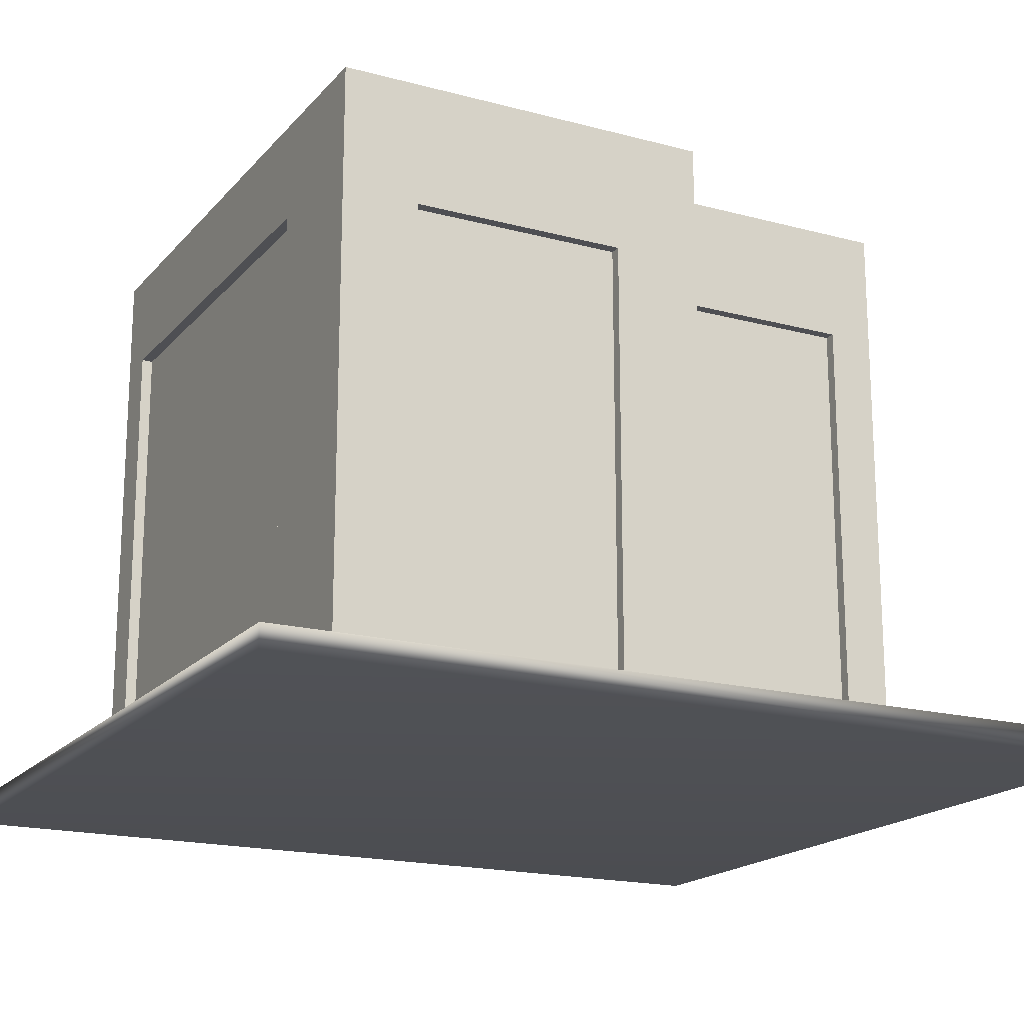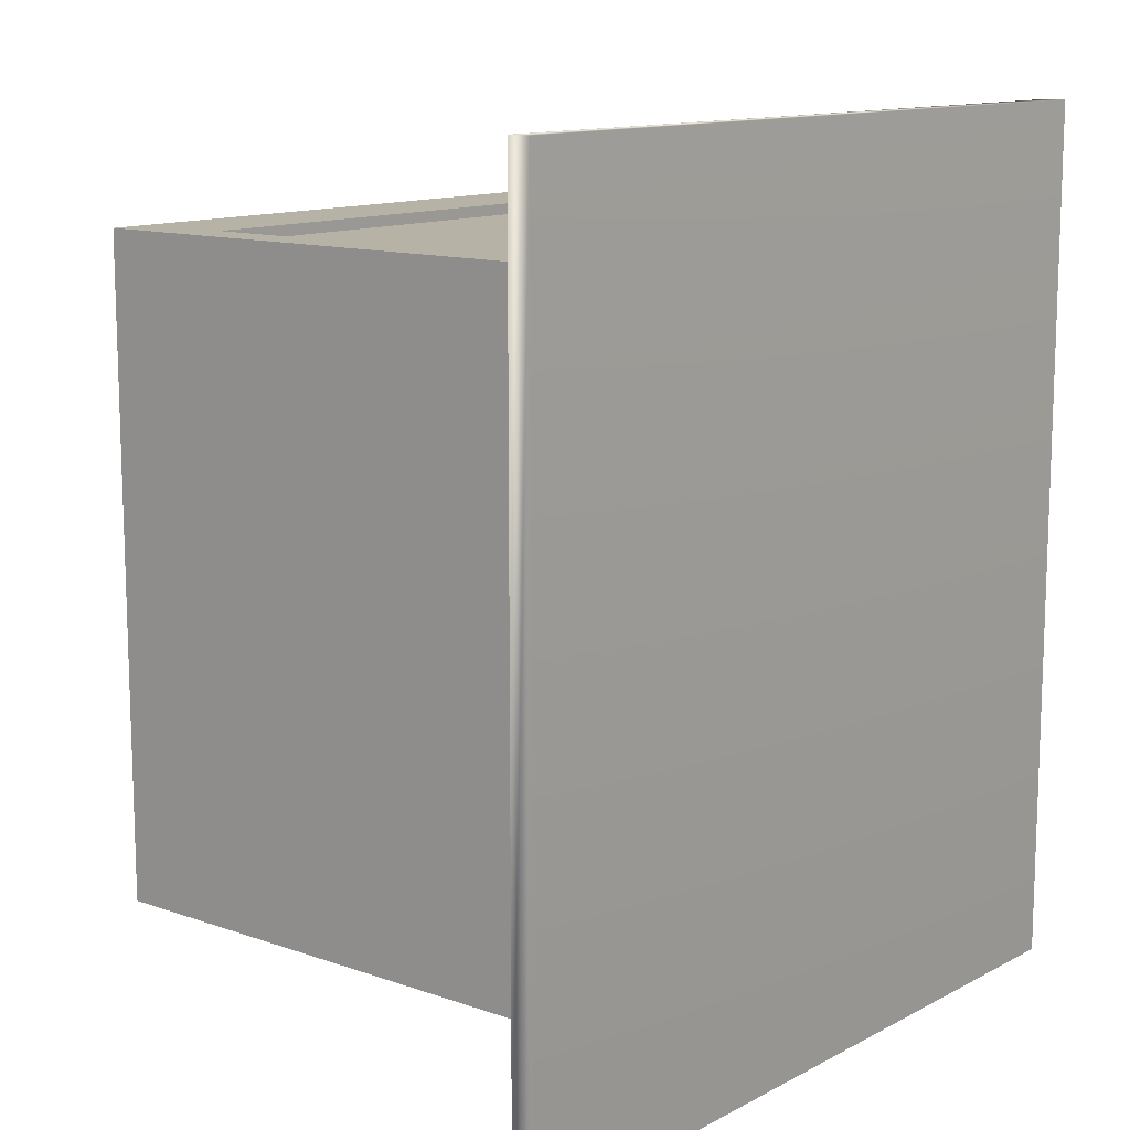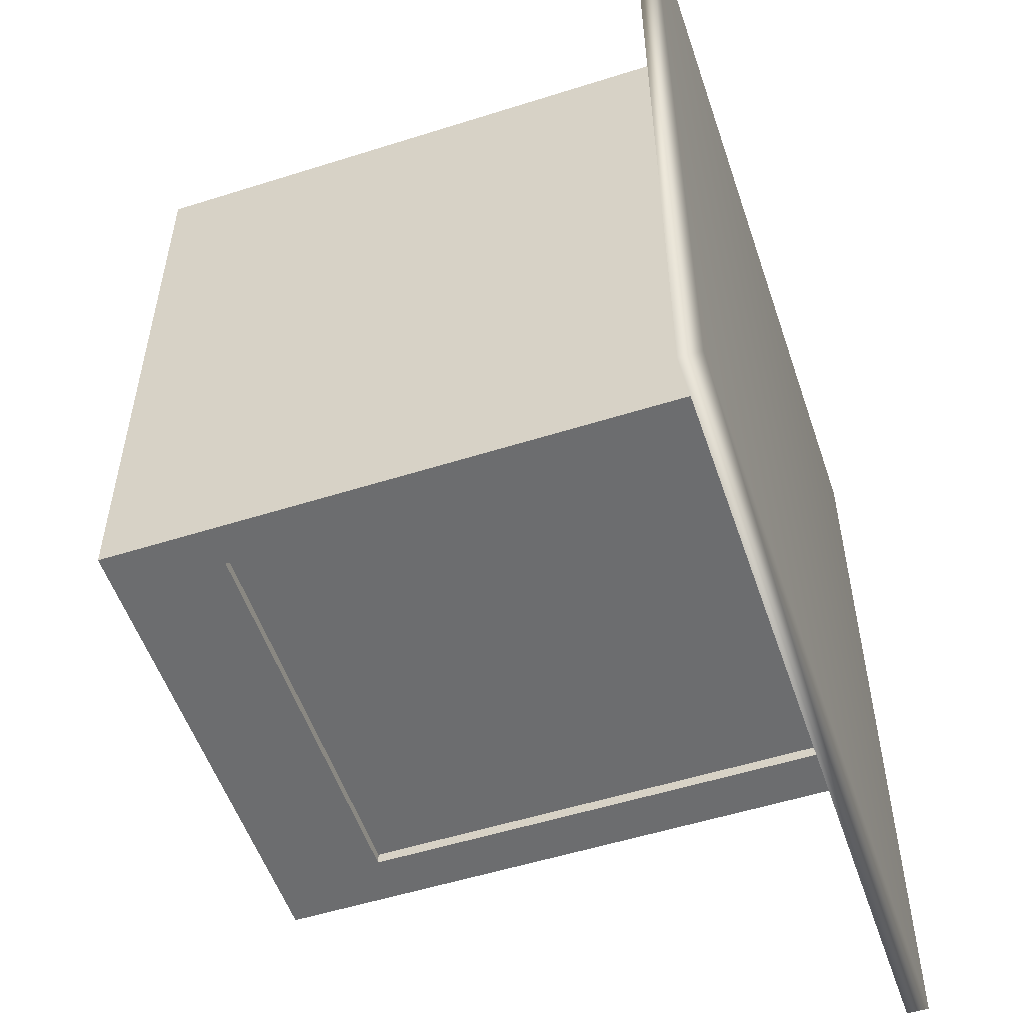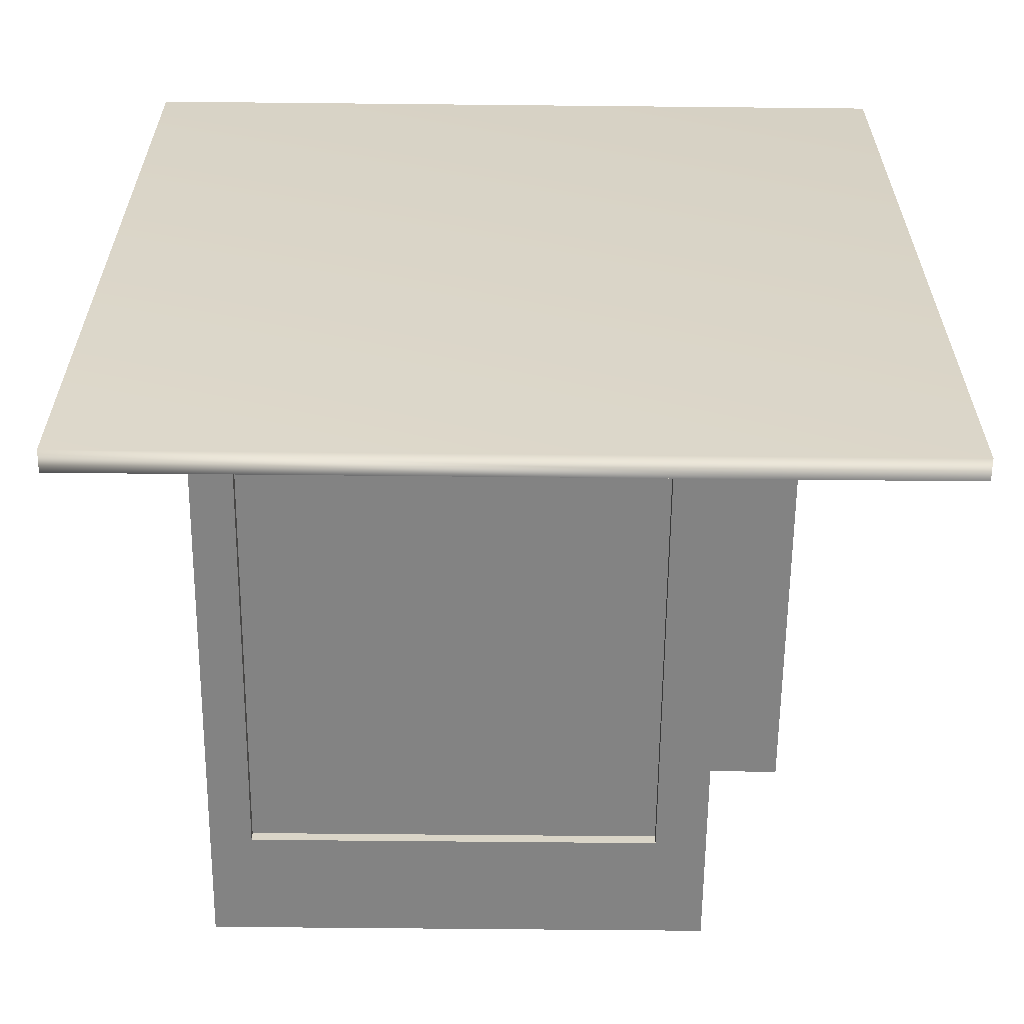
<metadata>
{"format":"obj","ext":"obj","renderer":"f3d","projection":"perspective","resolution":1024,"background":"white","views":[{"elev":-18.2,"azim":62.5,"up":"+Y"},{"elev":12.3,"azim":-50.6,"up":"+Z"},{"elev":-53.9,"azim":-71.4,"up":"+Z"},{"elev":-61.0,"azim":-0.6,"up":"+Z"}]}
</metadata>
<code>
o storage_0
v 0.609 -1.716 -0.123
v 0.609 -1.716 -0.123
v 0.609 -1.716 -0.123
v 0.609 -1.716 0.271
v 0.609 -1.716 0.271
v 0.609 -1.716 0.271
v 1.238 -1.716 0.271
v 1.238 -1.716 0.271
v 1.238 -1.716 0.271
v 1.238 -1.716 -0.123
v 1.238 -1.716 -0.123
v 1.238 -1.716 -0.123
v 0.609 -1.677 0.3199
v 0.609 -1.677 0.3199
v 0.609 -1.677 0.3199
v 1.238 -1.677 0.3199
v 1.238 -1.677 0.3199
v 1.238 -1.677 0.3199
v 1.238 -1.677 -0.123
v 1.238 -1.677 -0.123
v 1.238 -1.677 0.271
v 1.238 -1.677 0.271
v 0.609 -1.677 -0.123
v 0.609 -1.677 -0.123
v 0.609 -1.677 0.271
v 0.609 -1.677 0.271
v 0.609 -0.735 0.271
v 0.609 -0.735 0.271
v 0.609 -0.735 0.271
v 0.609 -0.735 -0.123
v 0.609 -0.735 -0.123
v 0.609 -0.735 -0.123
v 1.238 -0.735 -0.123
v 1.238 -0.735 -0.123
v 1.238 -0.735 -0.123
v 1.238 -0.735 0.271
v 1.238 -0.735 0.271
v 1.238 -0.735 0.271
v 0.609 -0.735 0.3199
v 0.609 -0.735 0.3199
v 0.609 -0.735 0.3199
v 1.238 -0.735 0.3199
v 1.238 -0.735 0.3199
v 1.238 -0.735 0.3199
v 0.609 -1.677 0.2773
v 0.609 -1.677 0.2773
v 0.609 -1.677 0.2773
v 0.609 -0.735 0.2773
v 0.609 -0.735 0.2773
v 0.609 -0.735 0.2773
v 1.238 -0.735 0.2773
v 1.238 -0.735 0.2773
v 1.238 -0.735 0.2773
v 1.238 -1.677 0.2773
v 1.238 -1.677 0.2773
v 1.238 -1.677 0.2773
v 0.6124 -1.674 0.271
v 0.6124 -1.674 0.271
v 0.6124 -1.674 0.271
v 0.6124 -0.7376 0.271
v 0.6124 -0.7376 0.271
v 0.6124 -0.7376 0.271
v 1.234 -0.7376 0.271
v 1.234 -0.7376 0.271
v 1.234 -0.7376 0.271
v 1.234 -1.674 0.271
v 1.234 -1.674 0.271
v 1.234 -1.674 0.271
v 0.6124 -0.7376 0.2773
v 0.6124 -0.7376 0.2773
v 0.6124 -0.7376 0.2773
v 1.234 -1.674 0.2773
v 1.234 -1.674 0.2773
v 1.234 -1.674 0.2773
v 0.6124 -1.674 0.2773
v 0.6124 -1.674 0.2773
v 0.6124 -1.674 0.2773
v 1.234 -0.7376 0.2773
v 1.234 -0.7376 0.2773
v 1.234 -0.7376 0.2773
v 1.12 -1.22 0.2917
v 1.128 -1.217 0.3512
v 1.128 -1.217 0.2917
v 1.128 -1.203 0.3321
v 1.12 -1.2 0.2917
v 1.113 -1.203 0.2917
v 1.109 -1.21 0.2917
v 1.113 -1.217 0.3321
v 1.113 -1.217 0.2917
v 1.109 -1.21 0.3512
v 1.137 -1.195 0.3373
v 1.104 -1.225 0.3459
v 1.12 -1.231 0.3373
v 1.137 -1.225 0.3373
v 1.12 -1.231 0.3459
v 1.097 -1.21 0.3459
v 1.097 -1.21 0.3373
v 1.144 -1.21 0.3373
v 1.104 -1.195 0.3459
v 1.144 -1.21 0.3459
v 1.104 -1.195 0.3373
v 1.12 -1.22 0.3512
v 1.12 -1.22 0.3321
v 1.128 -1.217 0.3321
v 1.131 -1.21 0.3321
v 1.131 -1.21 0.2917
v 1.128 -1.203 0.2917
v 1.12 -1.2 0.3321
v 1.113 -1.203 0.3321
v 1.109 -1.21 0.3321
v 1.131 -1.21 0.3512
v 1.128 -1.203 0.3512
v 1.12 -1.2 0.3512
v 1.113 -1.203 0.3512
v 1.113 -1.217 0.3512
v 1.137 -1.195 0.3459
v 1.104 -1.225 0.3373
v 1.12 -1.189 0.3459
v 1.12 -1.189 0.3373
v 1.137 -1.225 0.3459
f 42 40 15
f 42 15 17
f 25 27 30
f 25 30 23
f 48 45 13
f 48 13 39
f 24 19 11
f 24 11 3
f 4 25 23
f 4 23 1
f 56 53 44
f 56 44 18
f 21 26 6
f 21 6 8
f 31 33 19
f 31 19 24
f 52 50 41
f 52 41 43
f 46 54 16
f 46 16 14
f 7 5 2
f 7 2 10
f 20 35 38
f 20 38 22
f 9 12 20
f 9 20 22
f 28 26 59
f 28 59 61
f 21 36 63
f 21 63 67
f 55 47 77
f 55 77 73
f 51 55 73
f 51 73 78
f 58 66 72
f 58 72 76
f 64 62 71
f 64 71 79
f 68 65 80
f 68 80 74
f 60 57 75
f 60 75 69
f 36 28 61
f 36 61 63
f 47 49 70
f 47 70 77
f 49 51 78
f 49 78 70
f 26 21 67
f 26 67 59
f 32 29 37
f 32 37 34
f 93 94 120
f 93 120 95
f 112 111 100
f 112 100 116
f 103 81 83
f 103 83 104
f 91 119 118
f 91 118 116
f 90 114 99
f 90 99 96
f 104 83 106
f 104 106 105
f 101 97 96
f 101 96 99
f 103 104 94
f 103 94 93
f 105 106 107
f 105 107 84
f 117 93 95
f 117 95 92
f 108 109 101
f 108 101 119
f 84 107 85
f 84 85 108
f 98 91 116
f 98 116 100
f 104 105 98
f 104 98 94
f 108 85 86
f 108 86 109
f 97 117 92
f 97 92 96
f 88 103 93
f 88 93 117
f 109 86 87
f 109 87 110
f 115 102 82
f 82 111 112
f 112 113 114
f 114 90 115
f 115 82 112
f 112 114 115
f 110 87 89
f 110 89 88
f 94 98 100
f 94 100 120
f 111 82 120
f 111 120 100
f 88 89 81
f 88 81 103
f 114 113 118
f 114 118 99
f 119 101 99
f 119 99 118
f 102 115 92
f 102 92 95
f 115 90 96
f 115 96 92
f 84 108 119
f 84 119 91
f 110 88 117
f 110 117 97
f 82 102 95
f 82 95 120
f 105 84 91
f 105 91 98
f 109 110 97
f 109 97 101
f 113 112 116
f 113 116 118
o door_0
v 1.288 0.3371 1.14
v 1.288 0.3371 0.174
v 1.288 -1.716 0.174
v 1.288 -1.716 1.14
f 122 121 124
f 123 122 124
o door_0_1
v 1.288 0.3371 1.14
v 1.288 0.3371 0.174
v 1.288 -1.716 0.174
v 1.288 -1.716 1.14
f 128 125 126
f 128 126 127
o door_1
v 0.6505 0.4013 -1.435
v -1.154 0.4013 -1.435
v -1.154 -1.716 -1.435
v 0.6505 -1.716 -1.435
f 130 129 132
f 131 130 132
o door_1_1
v 0.6505 0.4013 -1.435
v -1.154 0.4013 -1.435
v -1.154 -1.716 -1.435
v 0.6505 -1.716 -1.435
f 136 133 134
f 136 134 135
o door_2
v -1.147 0.4481 1.435
v 0.7318 0.4481 1.435
v 0.7318 -1.716 1.435
v -1.147 -1.716 1.435
f 138 137 140
f 139 138 140
o door_2_1
v -1.147 0.4481 1.435
v 0.7318 0.4481 1.435
v 0.7318 -1.716 1.435
v -1.147 -1.716 1.435
f 144 141 142
f 144 142 143
o door_3
v 0.8256 0.3721 -0.419
v 0.8256 0.3721 -1.275
v 0.8256 -1.716 -1.275
v 0.8256 -1.716 -0.419
f 146 145 148
f 147 146 148
o door_3_1
v 0.8256 0.3721 -0.419
v 0.8256 0.3721 -1.275
v 0.8256 -1.716 -1.275
v 0.8256 -1.716 -0.419
f 152 149 150
f 152 150 151
o wall_0
v -1.238 0.894 -1.385
v -1.238 0.894 1.385
v -1.238 -1.716 1.385
v -1.238 -1.716 -1.385
f 156 153 154
f 156 154 155
o wall_0_1
v -1.338 0.894 1.485
v -1.338 0.894 -1.485
v -1.338 -1.716 -1.485
v -1.338 -1.716 1.485
f 160 157 158
f 160 158 159
o wall_0_2
v -1.238 0.894 1.385
v -1.238 0.894 -1.385
v -1.338 0.894 -1.485
v -1.338 0.894 1.485
f 163 164 161
f 163 161 162
o wall_0_3
v -1.238 -1.716 1.385
v -1.238 0.894 1.385
v -1.338 -1.716 1.485
v -1.338 0.894 1.485
v -1.238 -1.716 -1.385
v -1.238 0.894 -1.385
v -1.338 -1.716 -1.485
v -1.338 0.894 -1.485
f 165 167 166
f 167 168 166
f 170 171 169
f 170 172 171
o wall_1
v -1.238 -1.716 1.385
v -1.238 0.894 1.385
v 1.238 0.894 1.385
v 1.238 -1.716 1.385
v -1.238 -1.716 1.385
v -1.147 -1.714 1.385
v 0.7318 -1.714 1.385
v 0.7318 0.4481 1.385
v -1.147 0.4481 1.385
v -1.147 -1.714 1.385
f 176 177 178
f 176 178 179
f 182 173 174
f 181 182 174
f 181 174 175
f 180 181 175
f 180 175 176
f 180 176 179
o wall_1_1
v -1.338 -1.716 1.485
v 1.338 -1.716 1.485
v 1.338 0.894 1.485
v -1.338 0.894 1.485
v -1.338 -1.716 1.485
v -1.147 -1.714 1.485
v -1.147 0.4481 1.485
v 0.7318 0.4481 1.485
v 0.7318 -1.714 1.485
v -1.147 -1.714 1.485
f 192 183 184
f 191 192 184
f 186 187 188
f 186 188 189
f 185 186 189
f 185 189 190
f 184 185 190
f 191 184 190
o wall_1_2
v 1.238 0.894 1.385
v -1.238 0.894 1.385
v -1.338 0.894 1.485
v 1.338 0.894 1.485
f 194 195 196
f 196 193 194
o wall_1_3
v -1.238 -1.716 1.385
v -1.238 0.894 1.385
v -1.338 -1.716 1.485
v -1.338 0.894 1.485
v 1.238 -1.716 1.385
v 1.238 0.894 1.385
v 1.338 -1.716 1.485
v 1.338 0.894 1.485
v 0.7318 -1.714 1.385
v 0.7318 0.4481 1.385
v 0.7318 -1.714 1.485
v 0.7318 0.4481 1.485
v -1.147 -1.714 1.385
v -1.147 0.4481 1.385
v -1.147 -1.714 1.485
v -1.147 0.4481 1.485
v 0.7318 0.4481 1.385
v -1.147 0.4481 1.385
v 0.7318 0.4481 1.485
v -1.147 0.4481 1.485
f 198 199 197
f 198 200 199
f 201 203 202
f 203 204 202
f 206 207 205
f 206 208 207
f 209 211 210
f 211 212 210
f 214 215 213
f 214 216 215
o wall_2
v -1.238 -1.716 -1.385
v 0.7756 -1.716 -1.385
v 0.7756 0.894 -1.385
v -1.238 0.894 -1.385
v -1.238 -1.716 -1.385
v -1.154 -1.714 -1.385
v -1.154 0.4013 -1.385
v 0.6505 0.4013 -1.385
v 0.6505 -1.714 -1.385
v -1.154 -1.714 -1.385
f 226 217 218
f 225 226 218
f 220 221 222
f 220 222 223
f 219 220 223
f 219 223 224
f 218 219 224
f 225 218 224
o wall_2_1
v -1.338 -1.716 -1.485
v -1.338 0.894 -1.485
v 0.8756 0.894 -1.485
v 0.8756 -1.716 -1.485
v -1.338 -1.716 -1.485
v -1.154 -1.714 -1.485
v 0.6505 -1.714 -1.485
v 0.6505 0.4013 -1.485
v -1.154 0.4013 -1.485
v -1.154 -1.714 -1.485
f 230 231 232
f 230 232 233
f 236 227 228
f 235 236 228
f 235 228 229
f 234 235 229
f 234 229 230
f 234 230 233
o wall_2_2
v -1.238 0.894 -1.385
v 0.7756 0.894 -1.385
v 0.8756 0.894 -1.485
v -1.338 0.894 -1.485
f 239 240 237
f 239 237 238
o wall_2_3
v 0.7756 -1.716 -1.385
v 0.7756 0.894 -1.385
v 0.8756 -1.716 -1.485
v 0.8756 0.894 -1.485
v -1.238 -1.716 -1.385
v -1.238 0.894 -1.385
v -1.338 -1.716 -1.485
v -1.338 0.894 -1.485
v -1.154 -1.714 -1.385
v -1.154 0.4013 -1.385
v -1.154 -1.714 -1.485
v -1.154 0.4013 -1.485
v 0.6505 -1.714 -1.385
v 0.6505 0.4013 -1.385
v 0.6505 -1.714 -1.485
v 0.6505 0.4013 -1.485
v -1.154 0.4013 -1.385
v 0.6505 0.4013 -1.385
v -1.154 0.4013 -1.485
v 0.6505 0.4013 -1.485
f 242 243 241
f 242 244 243
f 245 247 246
f 247 248 246
f 250 251 249
f 250 252 251
f 253 255 254
f 255 256 254
f 258 259 257
f 258 260 259
o wall_3
v 1.238 -1.716 1.385
v 1.238 0.894 1.385
v 1.238 0.894 -0.1231
v 1.238 -1.716 -0.1231
v 1.238 -1.716 1.385
v 1.238 -1.714 1.14
v 1.238 -1.714 0.174
v 1.238 0.3371 0.174
v 1.238 0.3371 1.14
v 1.238 -1.714 1.14
f 264 265 266
f 264 266 267
f 270 261 262
f 269 270 262
f 269 262 263
f 268 269 263
f 268 263 264
f 268 264 267
o wall_3_1
v 1.338 -1.716 1.485
v 1.338 -1.716 -0.2231
v 1.338 0.894 -0.2231
v 1.338 0.894 1.485
v 1.338 -1.716 1.485
v 1.338 -1.714 1.14
v 1.338 0.3371 1.14
v 1.338 0.3371 0.174
v 1.338 -1.714 0.174
v 1.338 -1.714 1.14
f 280 271 272
f 279 280 272
f 274 275 276
f 274 276 277
f 273 274 277
f 273 277 278
f 272 273 278
f 279 272 278
o wall_3_2
v 1.238 0.894 -0.1231
v 1.238 0.894 1.385
v 1.338 0.894 1.485
v 1.338 0.894 -0.2231
f 282 283 284
f 284 281 282
o wall_3_3
v 1.238 -1.716 1.385
v 1.238 0.894 1.385
v 1.338 -1.716 1.485
v 1.338 0.894 1.485
v 1.238 -1.716 -0.1231
v 1.238 0.894 -0.1231
v 1.338 -1.716 -0.2231
v 1.338 0.894 -0.2231
v 1.238 -1.714 0.174
v 1.238 0.3371 0.174
v 1.338 -1.714 0.174
v 1.338 0.3371 0.174
v 1.238 -1.714 1.14
v 1.238 0.3371 1.14
v 1.338 -1.714 1.14
v 1.338 0.3371 1.14
v 1.238 0.3371 0.174
v 1.238 0.3371 1.14
v 1.338 0.3371 0.174
v 1.338 0.3371 1.14
f 286 287 285
f 286 288 287
f 289 291 290
f 291 292 290
f 294 295 293
f 294 296 295
f 297 299 298
f 299 300 298
f 302 303 301
f 302 304 303
o wall_4
v 0.7756 -1.716 -1.385
v 0.7756 -1.716 -0.1231
v 0.7756 0.894 -0.1231
v 0.7756 0.894 -1.385
v 0.7756 -1.716 -1.385
v 0.7756 -1.714 -1.275
v 0.7756 0.3721 -1.275
v 0.7756 0.3721 -0.419
v 0.7756 -1.714 -0.419
v 0.7756 -1.714 -1.275
f 314 305 306
f 313 314 306
f 308 309 310
f 308 310 311
f 307 308 311
f 307 311 312
f 306 307 312
f 313 306 312
o wall_4_1
v 0.8756 -1.716 -0.2231
v 0.8756 -1.716 -1.485
v 0.8756 0.894 -1.485
v 0.8756 0.894 -0.2231
v 0.8756 -1.716 -0.2231
v 0.8756 -1.714 -0.419
v 0.8756 0.3721 -0.419
v 0.8756 0.3721 -1.275
v 0.8756 -1.714 -1.275
v 0.8756 -1.714 -0.419
f 324 315 316
f 323 324 316
f 318 319 320
f 318 320 321
f 317 318 321
f 317 321 322
f 316 317 322
f 323 316 322
o wall_4_2
v 0.7756 0.894 -1.385
v 0.7756 0.894 -0.1231
v 0.8756 0.894 -0.2231
v 0.8756 0.894 -1.485
f 327 328 325
f 327 325 326
o wall_4_3
v 0.7756 -1.716 -0.1231
v 0.7756 0.894 -0.1231
v 0.8756 -1.716 -0.2231
v 0.8756 0.894 -0.2231
v 0.7756 -1.716 -1.385
v 0.7756 0.894 -1.385
v 0.8756 -1.716 -1.485
v 0.8756 0.894 -1.485
v 0.7756 -1.714 -1.275
v 0.7756 0.3721 -1.275
v 0.8756 -1.714 -1.275
v 0.8756 0.3721 -1.275
v 0.7756 -1.714 -0.419
v 0.7756 0.3721 -0.419
v 0.8756 -1.714 -0.419
v 0.8756 0.3721 -0.419
v 0.7756 0.3721 -1.275
v 0.7756 0.3721 -0.419
v 0.8756 0.3721 -1.275
v 0.8756 0.3721 -0.419
f 330 331 329
f 330 332 331
f 333 335 334
f 335 336 334
f 338 339 337
f 338 340 339
f 341 343 342
f 343 344 342
f 346 347 345
f 346 348 347
o wall_5
v 1.238 0.894 -0.1231
v 0.7756 0.894 -0.1231
v 0.7756 -1.716 -0.1231
v 1.238 -1.716 -0.1231
f 352 349 350
f 352 350 351
o wall_5_1
v 0.8756 0.894 -0.2231
v 1.338 0.894 -0.2231
v 1.338 -1.716 -0.2231
v 0.8756 -1.716 -0.2231
f 356 353 354
f 356 354 355
o wall_5_2
v 0.7756 0.894 -0.1231
v 1.238 0.894 -0.1231
v 1.338 0.894 -0.2231
v 0.8756 0.894 -0.2231
f 360 357 358
f 360 358 359
o wall_5_3
v 0.7756 -1.716 -0.1231
v 0.7756 0.894 -0.1231
v 0.8756 -1.716 -0.2231
v 0.8756 0.894 -0.2231
v 1.238 -1.716 -0.1231
v 1.238 0.894 -0.1231
v 1.338 -1.716 -0.2231
v 1.338 0.894 -0.2231
f 361 363 362
f 363 364 362
f 366 367 365
f 366 368 367
o floor_0
v 1.838 -1.715 1.985
v -1.838 -1.715 1.985
v -1.838 -1.715 -1.985
v 1.838 -1.715 -1.985
f 370 369 372
f 371 370 372
o floor_0_1
v 1.838 -1.715 1.985
v -1.838 -1.715 1.985
v -1.838 -1.715 -1.985
v 1.838 -1.715 -1.985
v 1.838 -1.815 1.985
v -1.838 -1.815 1.985
v -1.838 -1.815 -1.985
v 1.838 -1.815 -1.985
f 380 377 378
f 380 378 379
f 373 374 377
f 378 377 374
f 374 375 378
f 379 378 375
f 375 376 379
f 380 379 376
f 376 373 380
f 377 380 373

</code>
